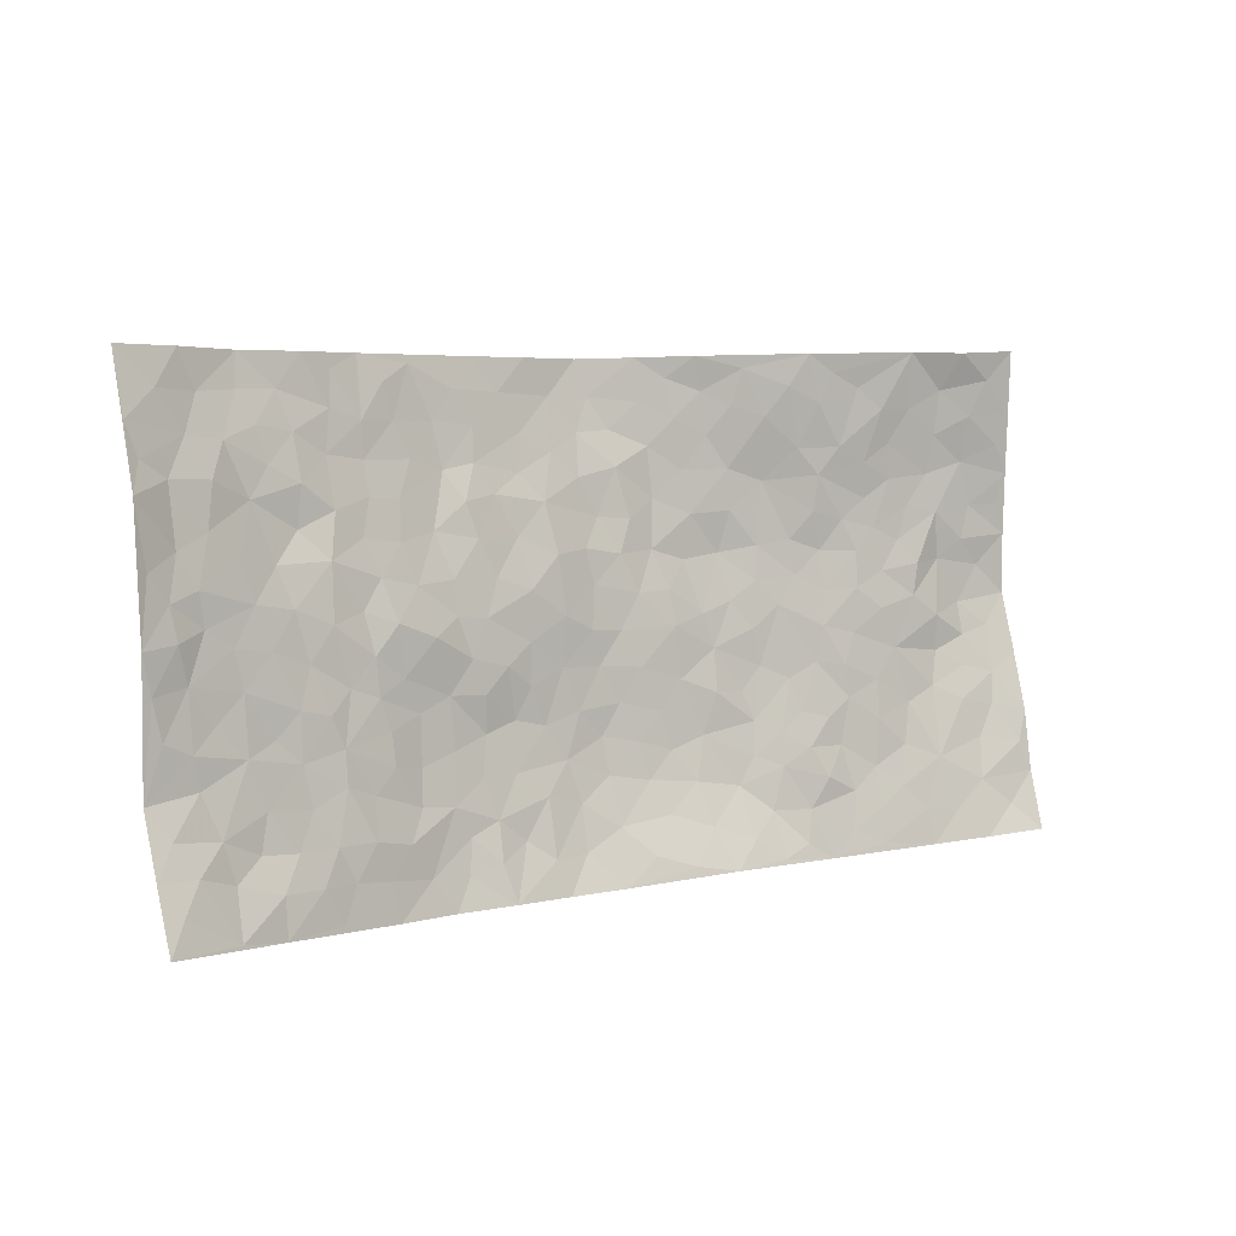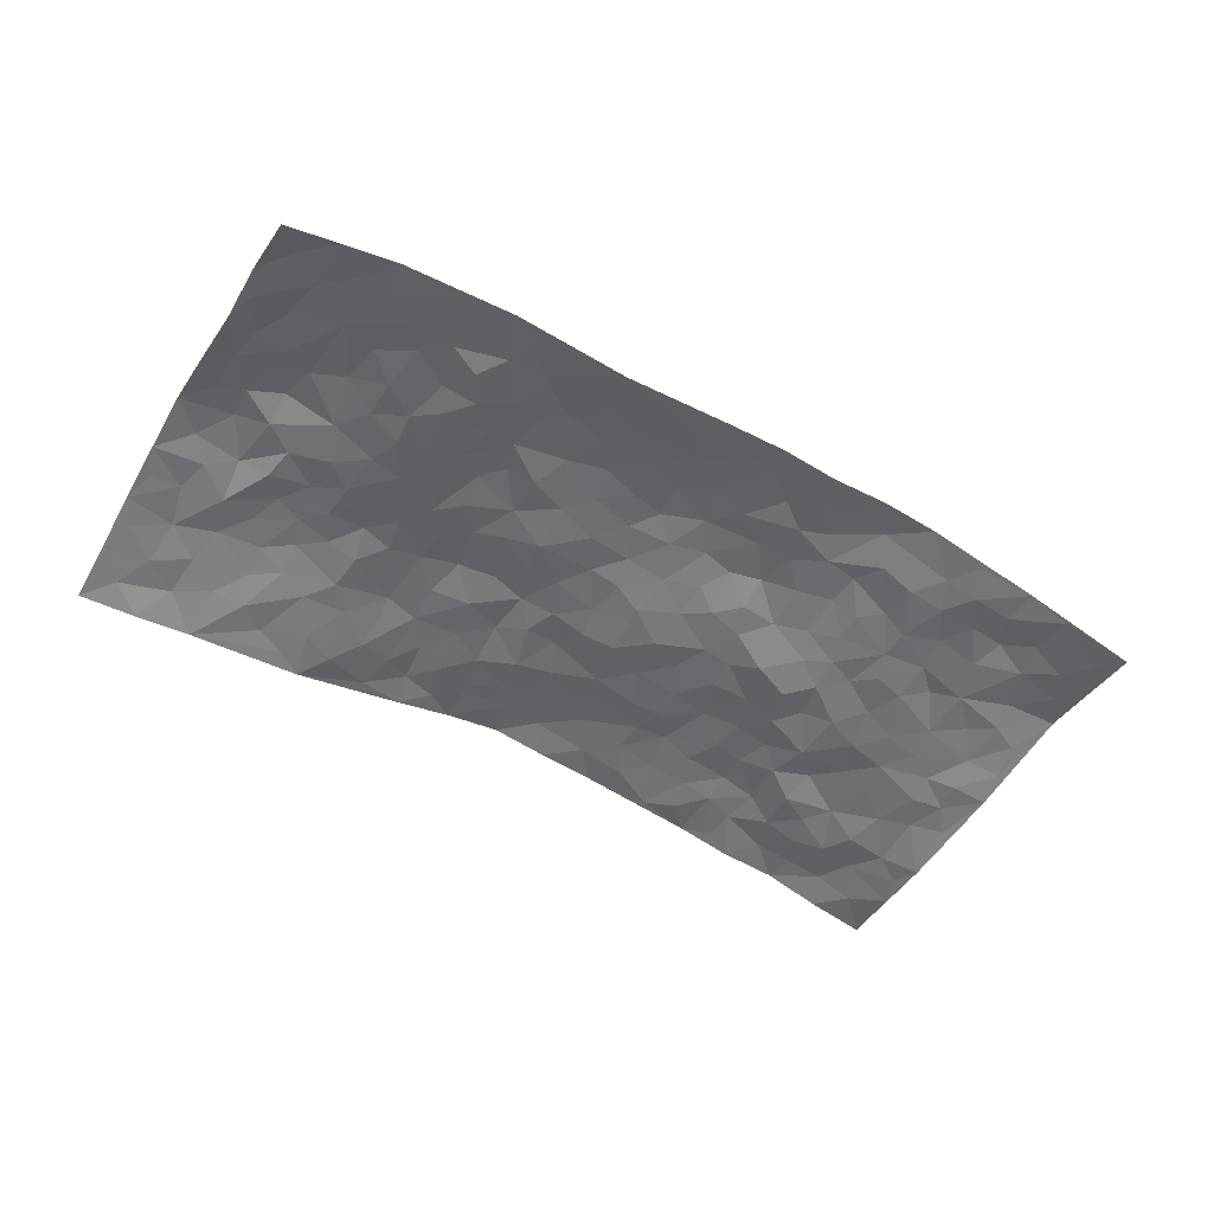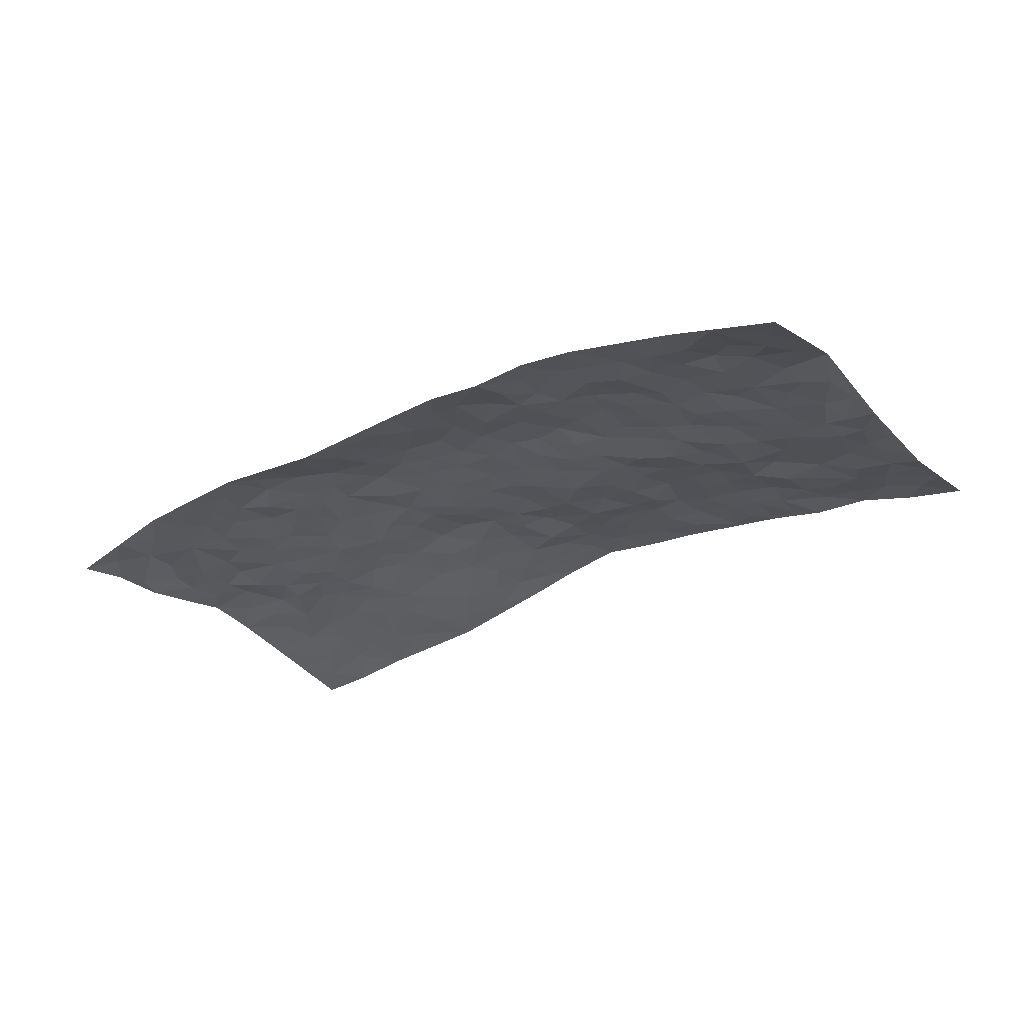
<metadata>
{"format":"obj","ext":"obj","renderer":"f3d","projection":"perspective","resolution":1024,"background":"white","views":[{"elev":-0.6,"azim":144.9,"up":"+Y"},{"elev":-54.4,"azim":-34.1,"up":"+Z"},{"elev":-29.6,"azim":30.6,"up":"+Z"}]}
</metadata>
<code>
v -1.023 0.0945 -0.1182
v -0.9604 1.074 -0.09433
v 0.9205 -0.03044 -0.1375
v 0.9874 0.956 -0.05293
v -0.8254 0.4613 -0.01289
v -0.9997 0.5815 -0.0262
v -0.8878 0.4314 -0.02968
v -0.05052 0.02016 -0.02266
v -1.009 0.3384 -0.08328
v -0.9522 0.4181 -0.04737
v -0.7871 0.06982 -0.05485
v -1.019 0.2146 -0.09035
v -0.7456 0.3569 -0.02018
v -0.9052 0.08166 -0.08705
v -0.8744 0.3626 -0.0426
v -0.5433 0.05164 -0.02943
v -0.9933 0.2745 -0.08303
v -0.3375 0.2001 0.01282
v -0.8102 0.3898 -0.02056
v -0.9052 0.1983 -0.06596
v -0.9687 0.1481 -0.08478
v -0.8426 0.1372 -0.06039
v -0.7175 0.1894 -0.03419
v -0.7713 0.1417 -0.04704
v -0.9129 0.2843 -0.05217
v -0.9448 0.3499 -0.05242
v -0.8099 0.2468 -0.04531
v -0.7328 0.2727 -0.02447
v -0.8853 0.5608 -0.01209
v -1.005 0.4609 -0.05504
v -0.7177 1.058 -0.06442
v -0.5764 0.2737 -0.00951
v 0.2182 0.1568 0.0005825
v -0.9811 0.8267 -0.05526
v -0.3971 0.4313 0.02331
v -0.7859 0.8195 -0.02708
v -0.7959 0.8978 -0.04025
v -0.6054 0.4963 -0.01247
v -0.6136 0.6604 -0.01269
v -0.4709 1.041 -0.04011
v -0.9635 0.7639 -0.04195
v -0.6778 0.6211 -0.01522
v -0.3947 0.7928 0.01629
v -0.5449 0.3292 -0.0104
v -0.4988 0.2713 -0.01069
v -0.5386 0.2115 -0.01992
v -0.4609 0.6797 0.01124
v -0.3844 0.5974 0.0224
v 0.1422 0.4771 0.01358
v -0.3748 0.2568 0.01355
v -0.2256 0.6369 0.04476
v -0.3888 0.6668 0.02418
v -0.3518 0.0967 -0.02183
v -0.6335 0.7662 -0.01358
v -0.4368 0.2352 -0.001486
v -0.8836 0.6904 -0.02584
v -0.06876 0.3638 0.03218
v 0.02657 0.3495 0.02702
v 0.273 0.4468 0.001827
v -0.1141 0.5703 0.0338
v -0.1842 0.5795 0.03287
v 0.07768 0.6381 0.02094
v -0.6638 0.4043 -0.01787
v -0.764 0.6382 -0.02703
v -0.9486 0.8852 -0.06093
v -0.6054 0.1829 -0.01831
v -0.4198 0.0559 -0.03207
v -0.8187 0.534 -0.02392
v -0.6602 0.2297 -0.01887
v -0.6658 0.07723 -0.04042
v -0.2975 0.04017 -0.03987
v -0.6628 0.1468 -0.03236
v -0.5965 0.1067 -0.02795
v -0.4824 0.08352 -0.024
v -0.4987 0.1502 -0.01255
v -0.899 0.7593 -0.03121
v -0.9627 0.9498 -0.07387
v -0.7565 0.5728 -0.02334
v 0.009687 1.008 0.0701
v -0.8113 0.7434 -0.02876
v -0.595 0.3678 -0.01232
v -0.5354 0.5099 -0.004157
v -0.01073 0.5837 0.03253
v -0.0719 0.4994 0.03279
v -0.02281 0.4328 0.03168
v -0.1687 0.1511 0.00538
v -0.5782 0.7218 -0.009462
v -0.9311 0.6387 -0.01969
v -0.74 0.7544 -0.02053
v -0.4838 0.3415 0.0009363
v -0.6674 0.3257 -0.02022
v -0.5085 0.7348 -0.005495
v -0.1965 0.5088 0.0269
v -0.2896 0.466 0.03074
v -0.658 0.7066 -0.01312
v -0.05553 0.132 0.007243
v -0.4362 0.5517 0.01344
v -0.3803 0.3242 0.02016
v -0.2629 0.532 0.03164
v -0.2102 0.4068 0.02995
v -0.9904 0.7033 -0.03781
v -0.718 0.6842 -0.01614
v -0.8274 0.649 -0.01533
v -0.4097 0.1494 -0.004218
v -0.5401 0.582 -0.000677
v -0.7101 0.4673 -0.01876
v -0.1628 0.3457 0.02928
v -0.187 0.2721 0.02807
v -0.5321 0.66 0.00384
v 0.101 0.7356 0.03149
v -0.04246 0.2281 0.02751
v -0.1086 0.291 0.02932
v -0.02937 0.3012 0.03332
v -0.4605 0.4066 0.01072
v -0.2385 0.211 0.01508
v -0.6748 0.5463 -0.02048
v -0.5846 0.4334 -0.01277
v -0.5205 0.4391 0.0003379
v -0.3285 0.5575 0.03075
v -0.2912 0.3805 0.02219
v -0.3795 0.5042 0.02142
v -0.2634 0.2989 0.0292
v -0.1175 0.4303 0.02919
v -0.6123 0.5859 -0.01442
v -0.1324 0.217 0.02378
v -0.2604 0.1249 -0.009934
v -0.4366 0.2989 0.004412
v -0.9518 0.5162 -0.02827
v -0.8938 0.4939 -0.01965
v 0.06634 0.4307 0.02319
v 0.1717 0.239 0.01615
v 0.06151 0.5252 0.01783
v -0.002785 0.4999 0.02642
v 0.1387 0.3962 0.01741
v 0.7687 0.4661 -0.05115
v 0.1945 0.4337 0.007222
v 0.2353 0.3111 0.0178
v 0.1417 0.5716 0.01075
v 0.1314 1.001 0.05685
v -0.3079 0.6516 0.04307
v 0.4276 0.8665 0.02292
v 0.5008 0.981 0.02229
v -0.2182 0.8074 0.03894
v -0.05783 0.8784 0.05689
v -0.3547 0.3828 0.02657
v -0.4764 0.6102 0.01021
v -0.1221 0.07552 -0.01607
v -0.2086 0.05288 -0.02931
v 0.07221 0.01144 -0.0155
v 0.01384 0.8696 0.05871
v -0.026 0.7126 0.04572
v 0.3831 0.186 -0.008774
v 0.3085 0.2837 0.004205
v 0.5706 0.5056 -0.02931
v 0.5059 0.5294 -0.01599
v 0.4121 0.1234 -0.02223
v 0.485 0.2116 -0.02425
v 0.3858 0.3514 -0.004507
v 0.009375 0.6522 0.03212
v -0.07319 0.6438 0.03615
v -0.1542 0.7511 0.04754
v -0.0964 0.711 0.03916
v -0.06368 0.8071 0.04103
v -0.1498 0.6538 0.04394
v 0.01618 0.7851 0.04608
v 0.2554 0.9948 0.04919
v -0.01411 0.9379 0.06489
v -0.2681 0.8764 0.02815
v -0.1964 0.905 0.03485
v -0.3183 0.8139 0.02508
v -0.2319 1.026 0.01663
v -0.2379 0.7236 0.03791
v -0.3267 0.7334 0.02878
v -0.1413 0.8501 0.04604
v -0.1116 1.017 0.04809
v 0.2119 0.7455 0.02916
v 0.1619 0.6696 0.02665
v 0.3105 0.5887 0.005574
v 0.2401 0.5206 0.005883
v 0.2541 0.663 0.01434
v 0.4182 0.7314 0.01283
v 0.3456 0.674 0.01784
v 0.2789 0.7291 0.01814
v 0.07352 0.9348 0.06382
v 0.07714 0.8296 0.04996
v 0.1462 0.8604 0.05029
v 0.2526 0.8698 0.0395
v 0.3189 0.7854 0.03308
v 0.2154 0.5949 0.01246
v -0.8744 0.9381 -0.0596
v -0.6798 0.8751 -0.02971
v -0.8706 0.8469 -0.03787
v -0.8375 1.063 -0.08634
v -0.9082 1.012 -0.07771
v -0.7997 0.9873 -0.05361
v -0.7254 0.9464 -0.04382
v -0.5939 0.9811 -0.03934
v -0.6539 0.9414 -0.04332
v -0.6912 0.8056 -0.02094
v -0.5578 0.8633 -0.02649
v -0.6224 0.8352 -0.02436
v -0.5012 0.9456 -0.03267
v -0.3844 0.915 -0.007536
v -0.5305 1.007 -0.03944
v -0.462 0.8585 -0.0126
v -0.43 0.9759 -0.02641
v -0.3327 1.007 -0.004189
v -0.5131 0.8069 -0.01495
v -0.3141 0.9341 0.009386
v -0.2524 0.9597 0.02522
v 0.1525 0.7873 0.04116
v 0.2524 0.8007 0.03527
v 0.194 0.9329 0.04957
v 0.3916 0.8005 0.02355
v 0.3405 0.8718 0.03559
v 0.3912 0.9713 0.03298
v 0.2953 0.932 0.03842
v 0.4489 0.9338 0.02098
v 0.3572 0.4848 -0.01341
v 0.3054 0.5227 0.001693
v 0.4682 0.5889 -0.01025
v 0.4206 0.6515 0.004496
v 0.3894 0.5769 -0.002115
v 0.3135 0.1838 -0.003416
v 0.4506 0.3207 -0.01749
v 0.4384 0.5095 -0.02136
v 0.3202 0.3816 0.003881
v -0.1198 0.9336 0.04859
v -0.1756 0.9813 0.03669
v 0.2772 0.1289 -0.0008342
v 0.5606 -0.004355 -0.05295
v 0.1708 0.3349 0.02262
v 0.2435 0.3816 0.006169
v 0.5463 0.2288 -0.03514
v 0.7436 0.9672 -0.002478
v 0.9416 0.2114 -0.07828
v 0.4912 0.7949 0.01369
v 0.6947 0.46 -0.04233
v 0.4827 0.7304 0.006622
v 0.9524 0.4603 -0.09432
v 0.6346 0.2704 -0.03944
v 0.4855 0.4522 -0.02239
v 0.7439 0.2819 -0.05502
v 0.5348 0.3969 -0.02334
v 0.4383 -0.01217 -0.02981
v 0.05358 0.2599 0.02555
v 0.4582 0.0623 -0.02935
v 0.1027 0.3244 0.02545
v 0.3824 0.2565 -0.004578
v 0.8374 0.2316 -0.0669
v 0.6171 0.4387 -0.03139
v 0.531 0.06437 -0.04144
v 0.4233 0.4138 -0.01338
v 0.5774 0.3509 -0.03434
v 0.2499 0.2299 0.00634
v 0.4432 0.2578 -0.01879
v 0.2176 0.07914 -0.01269
v 0.3152 -0.003822 -0.01634
v 0.1936 0.005032 -0.02493
v 0.1571 0.1168 0.00437
v 0.02626 0.1785 0.01869
v 0.1044 0.1949 0.01126
v 0.5686 0.1277 -0.04487
v 0.7497 0.3933 -0.05029
v 0.7091 0.194 -0.0557
v 0.6026 0.05986 -0.05843
v 0.6398 0.3605 -0.04021
v 0.6865 0.3128 -0.0414
v 0.8522 0.2915 -0.07219
v 0.7267 0.5387 -0.04234
v 0.6483 0.1221 -0.05446
v 0.7209 0.122 -0.05727
v 0.8097 0.3349 -0.06036
v 0.9094 0.3122 -0.08098
v 0.8591 0.4035 -0.06854
v 0.5488 0.2937 -0.03103
v 0.7748 0.07673 -0.07618
v 0.2845 0.05901 -0.008192
v 0.3643 0.05965 -0.01237
v 0.02458 0.08758 0.002473
v 0.09617 0.07901 -0.003307
v 0.9656 0.7098 -0.08993
v 0.6836 0.05523 -0.07072
v 0.616 0.1933 -0.04197
v 0.9315 0.3862 -0.08709
v 0.8819 0.4727 -0.07907
v 0.771 0.2204 -0.06314
v 0.4892 0.1325 -0.03594
v 0.6816 -0.02207 -0.07778
v 0.4752 0.3789 -0.01996
v 0.887 0.03209 -0.1173
v 0.9313 0.09019 -0.1075
v 0.7983 0.1493 -0.07216
v 0.8511 0.09327 -0.09772
v 0.7752 -0.01779 -0.09998
v 0.8952 0.1533 -0.08872
v 0.6471 0.5312 -0.03286
v 0.6788 0.6061 -0.02509
v 0.5712 0.6159 -0.02247
v 0.8154 0.6581 -0.04937
v 0.6268 0.7469 -0.01661
v 0.9391 0.586 -0.08424
v 0.7539 0.6115 -0.04116
v 0.8375 0.5611 -0.06225
v 0.728 0.7145 -0.02493
v 0.8254 0.497 -0.05897
v 0.8961 0.537 -0.07598
v 0.8788 0.623 -0.06275
v 0.6313 0.6674 -0.0102
v 0.5579 0.7033 -0.008797
v 0.4992 0.6571 -0.002576
v 0.8535 0.8163 -0.03984
v 0.7142 0.8419 -0.01642
v 0.806 0.7441 -0.04598
v 0.8915 0.7407 -0.05821
v 0.7802 0.8121 -0.03035
v 0.9738 0.833 -0.07056
v 0.6918 0.7745 -0.01948
v 0.9484 0.7714 -0.07145
v 0.748 0.9002 -0.01008
v 0.8644 0.9623 -0.03207
v 0.6217 0.9739 0.000886
v 0.8266 0.8909 -0.02459
v 0.9111 0.8898 -0.04861
v 0.6681 0.907 0.0004714
v 0.5617 0.8802 0.00653
v 0.4954 0.8642 0.0122
v 0.5594 0.9489 0.01062
v 0.5701 0.7999 0.003481
v 0.6384 0.8352 -0.006047
f 29 6 128
f 12 21 20
f 26 10 9
f 55 45 46
f 27 19 15
f 26 9 17
f 101 6 88
f 12 1 21
f 7 15 19
f 125 86 96
f 84 123 85
f 129 29 128
f 25 27 15
f 12 20 17
f 73 75 66
f 22 14 11
f 26 17 25
f 9 12 17
f 25 15 26
f 5 129 7
f 52 146 48
f 55 18 50
f 7 19 5
f 20 27 25
f 124 82 105
f 41 76 34
f 20 14 22
f 14 20 21
f 14 21 1
f 24 22 11
f 24 27 22
f 72 66 69
f 69 32 91
f 70 24 11
f 24 23 27
f 17 20 25
f 27 20 22
f 10 15 7
f 10 26 15
f 23 28 27
f 27 13 19
f 28 23 69
f 13 27 28
f 119 121 94
f 10 7 129
f 6 30 128
f 9 10 30
f 36 192 80
f 80 102 89
f 118 81 44
f 64 103 78
f 115 126 86
f 45 32 46
f 91 63 13
f 129 68 29
f 95 87 54
f 95 54 199
f 202 40 204
f 82 97 105
f 29 88 6
f 18 55 104
f 148 126 71
f 38 82 124
f 50 18 122
f 117 82 38
f 5 19 106
f 82 117 118
f 80 64 102
f 127 45 55
f 194 77 190
f 98 35 114
f 39 124 105
f 127 50 98
f 106 19 13
f 66 75 46
f 39 95 42
f 63 117 38
f 95 89 102
f 101 56 76
f 51 140 99
f 18 53 126
f 62 83 132
f 45 127 90
f 112 113 57
f 103 29 68
f 130 85 58
f 109 39 105
f 35 94 121
f 113 246 58
f 151 165 163
f 120 100 94
f 114 127 98
f 192 190 65
f 95 39 87
f 36 191 37
f 67 104 74
f 56 101 88
f 13 63 106
f 192 34 76
f 268 241 243
f 108 115 125
f 93 84 60
f 133 84 85
f 156 288 157
f 101 76 41
f 80 103 64
f 105 97 146
f 99 61 51
f 92 109 47
f 125 96 111
f 158 227 153
f 75 104 55
f 69 66 32
f 81 91 32
f 106 78 68
f 42 64 78
f 77 34 65
f 24 70 72
f 75 73 16
f 16 71 67
f 2 34 77
f 13 28 91
f 103 56 88
f 56 80 76
f 72 69 23
f 11 16 70
f 16 73 70
f 16 67 74
f 115 18 126
f 24 72 23
f 73 72 70
f 16 74 75
f 72 73 66
f 32 45 44
f 84 83 60
f 66 46 32
f 78 106 116
f 117 63 81
f 67 53 104
f 103 68 78
f 69 91 28
f 36 80 89
f 106 38 116
f 106 68 5
f 81 118 117
f 62 132 138
f 32 44 81
f 53 67 71
f 57 58 85
f 123 100 107
f 93 60 61
f 33 230 224
f 8 96 147
f 132 133 130
f 140 48 119
f 93 100 123
f 122 98 50
f 164 60 160
f 53 71 126
f 125 112 108
f 193 194 195
f 75 55 46
f 63 91 81
f 56 103 80
f 196 198 31
f 18 104 53
f 121 48 97
f 38 106 63
f 118 97 82
f 97 35 121
f 51 172 140
f 130 134 49
f 87 39 109
f 288 252 263
f 97 114 35
f 47 43 92
f 57 113 58
f 248 130 58
f 34 101 41
f 114 90 127
f 116 124 42
f 145 94 35
f 118 114 97
f 167 79 175
f 98 145 35
f 85 123 57
f 43 47 52
f 199 36 89
f 42 78 116
f 159 83 62
f 88 29 103
f 74 104 75
f 118 44 90
f 173 140 172
f 42 95 102
f 190 192 37
f 65 190 77
f 89 95 199
f 125 111 112
f 92 87 109
f 18 115 122
f 177 180 176
f 112 57 107
f 109 105 146
f 93 94 100
f 285 286 275
f 96 86 147
f 137 232 131
f 57 123 107
f 87 92 208
f 49 134 136
f 132 130 49
f 161 164 162
f 50 127 55
f 122 108 107
f 122 107 100
f 48 140 52
f 118 90 114
f 99 119 94
f 123 84 93
f 36 37 192
f 48 121 119
f 120 122 100
f 39 42 124
f 38 124 116
f 248 58 246
f 44 45 90
f 98 122 120
f 146 52 47
f 94 93 99
f 168 209 170
f 212 183 188
f 202 197 200
f 42 102 64
f 107 108 112
f 99 93 61
f 8 280 96
f 112 111 113
f 125 115 86
f 115 108 122
f 128 30 10
f 5 68 129
f 10 129 128
f 132 49 138
f 83 84 133
f 130 133 85
f 83 133 132
f 248 134 130
f 156 152 224
f 151 110 165
f 212 186 211
f 153 224 249
f 254 251 244
f 246 261 262
f 225 158 249
f 49 136 179
f 185 184 150
f 214 188 181
f 181 188 182
f 161 163 174
f 143 170 172
f 110 211 185
f 184 79 167
f 174 228 169
f 62 110 159
f 163 150 144
f 210 169 229
f 170 143 168
f 176 211 110
f 98 120 145
f 94 145 120
f 48 146 97
f 109 146 47
f 148 86 126
f 147 86 148
f 71 8 148
f 8 147 148
f 244 276 254
f 232 136 134
f 174 143 161
f 60 83 160
f 163 162 151
f 159 160 83
f 261 281 262
f 259 281 149
f 219 220 59
f 246 113 111
f 33 255 131
f 157 256 152
f 137 255 153
f 230 278 279
f 262 260 33
f 154 155 242
f 131 255 137
f 248 131 232
f 281 280 149
f 259 258 278
f 220 179 59
f 159 151 160
f 162 160 151
f 164 61 60
f 228 174 144
f 144 174 163
f 159 110 151
f 161 172 164
f 186 184 185
f 161 162 163
f 61 164 51
f 160 162 164
f 187 217 213
f 150 163 165
f 205 202 200
f 79 184 139
f 170 43 173
f 174 169 143
f 161 143 172
f 167 144 150
f 176 180 183
f 172 170 173
f 223 226 221
f 185 150 165
f 99 140 119
f 207 206 203
f 172 51 164
f 43 52 173
f 173 52 140
f 167 175 228
f 228 229 169
f 210 168 169
f 177 110 62
f 189 138 179
f 62 138 177
f 136 232 233
f 181 182 222
f 150 184 167
f 178 180 189
f 49 179 138
f 177 138 189
f 180 178 182
f 178 179 220
f 307 308 304
f 222 223 221
f 215 187 188
f 176 183 212
f 187 213 186
f 214 215 188
f 185 211 186
f 237 181 239
f 182 188 183
f 110 185 165
f 216 215 141
f 211 176 212
f 182 183 180
f 176 110 177
f 213 184 186
f 178 189 179
f 177 189 180
f 195 190 37
f 197 198 200
f 195 194 190
f 34 192 65
f 80 192 76
f 37 196 195
f 194 2 77
f 193 2 194
f 196 37 191
f 31 193 195
f 198 196 191
f 31 195 196
f 199 201 191
f 197 204 31
f 198 191 201
f 31 198 197
f 201 199 54
f 36 199 191
f 54 208 201
f 208 43 205
f 208 54 87
f 198 201 200
f 206 205 203
f 43 170 203
f 210 207 209
f 40 202 206
f 31 204 40
f 197 202 204
f 208 205 200
f 43 203 205
f 205 206 202
f 203 209 207
f 171 40 207
f 40 206 207
f 208 200 201
f 43 208 92
f 170 209 203
f 168 143 169
f 207 210 171
f 168 210 209
f 188 187 212
f 212 187 186
f 166 139 213
f 184 213 139
f 237 214 181
f 215 214 141
f 216 141 218
f 213 217 166
f 142 166 216
f 217 216 166
f 187 215 217
f 216 217 215
f 237 141 214
f 142 216 218
f 223 222 182
f 179 136 59
f 223 220 219
f 267 238 251
f 237 327 141
f 223 182 178
f 158 290 253
f 220 223 178
f 59 233 227
f 233 59 136
f 248 246 131
f 153 249 158
f 251 254 267
f 223 219 226
f 111 261 246
f 297 251 238
f 276 256 157
f 167 228 144
f 229 228 175
f 175 171 229
f 229 171 210
f 260 257 33
f 265 271 272
f 266 289 283
f 269 243 250
f 249 224 152
f 266 283 271
f 227 233 137
f 253 227 158
f 325 313 320
f 135 264 275
f 310 329 239
f 270 298 297
f 249 256 225
f 275 273 269
f 311 222 221
f 155 154 299
f 234 276 157
f 310 311 299
f 222 239 181
f 221 226 155
f 266 263 252
f 242 290 244
f 264 273 275
f 273 264 243
f 242 244 154
f 276 290 225
f 288 234 157
f 240 282 302
f 275 286 306
f 225 290 158
f 234 263 284
f 241 254 276
f 233 232 137
f 137 153 227
f 264 135 238
f 244 251 154
f 260 259 257
f 227 253 219
f 33 224 255
f 154 297 299
f 240 302 307
f 297 154 251
f 264 268 243
f 253 226 219
f 271 284 263
f 277 294 293
f 290 242 253
f 241 234 284
f 59 227 219
f 242 155 226
f 252 245 231
f 157 152 156
f 257 230 33
f 152 256 249
f 278 230 257
f 262 33 131
f 224 153 255
f 259 278 257
f 134 248 232
f 230 279 224
f 96 261 111
f 261 96 280
f 280 281 261
f 246 262 131
f 252 247 245
f 268 267 241
f 283 277 272
f 288 247 252
f 275 274 285
f 295 291 294
f 267 268 264
f 263 234 288
f 309 310 299
f 290 276 244
f 283 272 271
f 267 254 241
f 265 243 241
f 236 240 285
f 297 238 270
f 303 305 298
f 241 276 234
f 221 155 299
f 272 277 293
f 250 243 287
f 286 285 240
f 284 271 265
f 271 263 266
f 295 3 291
f 225 256 276
f 241 284 265
f 289 266 231
f 3 292 291
f 321 235 323
f 293 294 296
f 279 278 258
f 245 279 258
f 279 156 224
f 260 281 259
f 280 8 149
f 262 281 260
f 231 266 252
f 267 264 238
f 306 304 270
f 283 289 295
f 243 269 273
f 236 269 250
f 294 292 296
f 274 236 285
f 269 274 275
f 250 287 293
f 245 289 231
f 236 274 269
f 156 279 247
f 242 226 253
f 247 279 245
f 243 265 287
f 288 156 247
f 265 272 293
f 296 292 236
f 293 287 265
f 295 294 277
f 277 283 295
f 236 250 296
f 289 3 295
f 292 294 291
f 293 296 250
f 300 304 308
f 325 320 235
f 329 330 326
f 270 304 303
f 270 303 298
f 309 305 301
f 135 306 270
f 299 297 298
f 298 309 299
f 238 135 270
f 300 314 305
f 303 300 305
f 304 306 307
f 300 303 304
f 282 319 315
f 322 325 235
f 275 306 135
f 307 306 286
f 240 307 286
f 308 307 302
f 302 282 308
f 308 282 315
f 305 309 298
f 310 309 301
f 310 301 329
f 310 239 311
f 222 311 239
f 299 311 221
f 319 312 315
f 312 323 316
f 301 305 318
f 305 314 316
f 300 308 315
f 316 314 312
f 312 314 315
f 315 314 300
f 323 312 324
f 316 313 318
f 282 4 317
f 330 313 325
f 4 321 324
f 235 320 323
f 282 317 319
f 312 319 317
f 326 325 322
f 316 320 313
f 316 318 305
f 142 218 327
f 327 218 141
f 316 323 320
f 324 312 317
f 4 324 317
f 321 323 324
f 318 313 330
f 328 326 322
f 326 327 329
f 329 327 237
f 326 328 327
f 322 142 328
f 327 328 142
f 329 237 239
f 301 318 330
f 326 330 325
f 330 329 301

</code>
